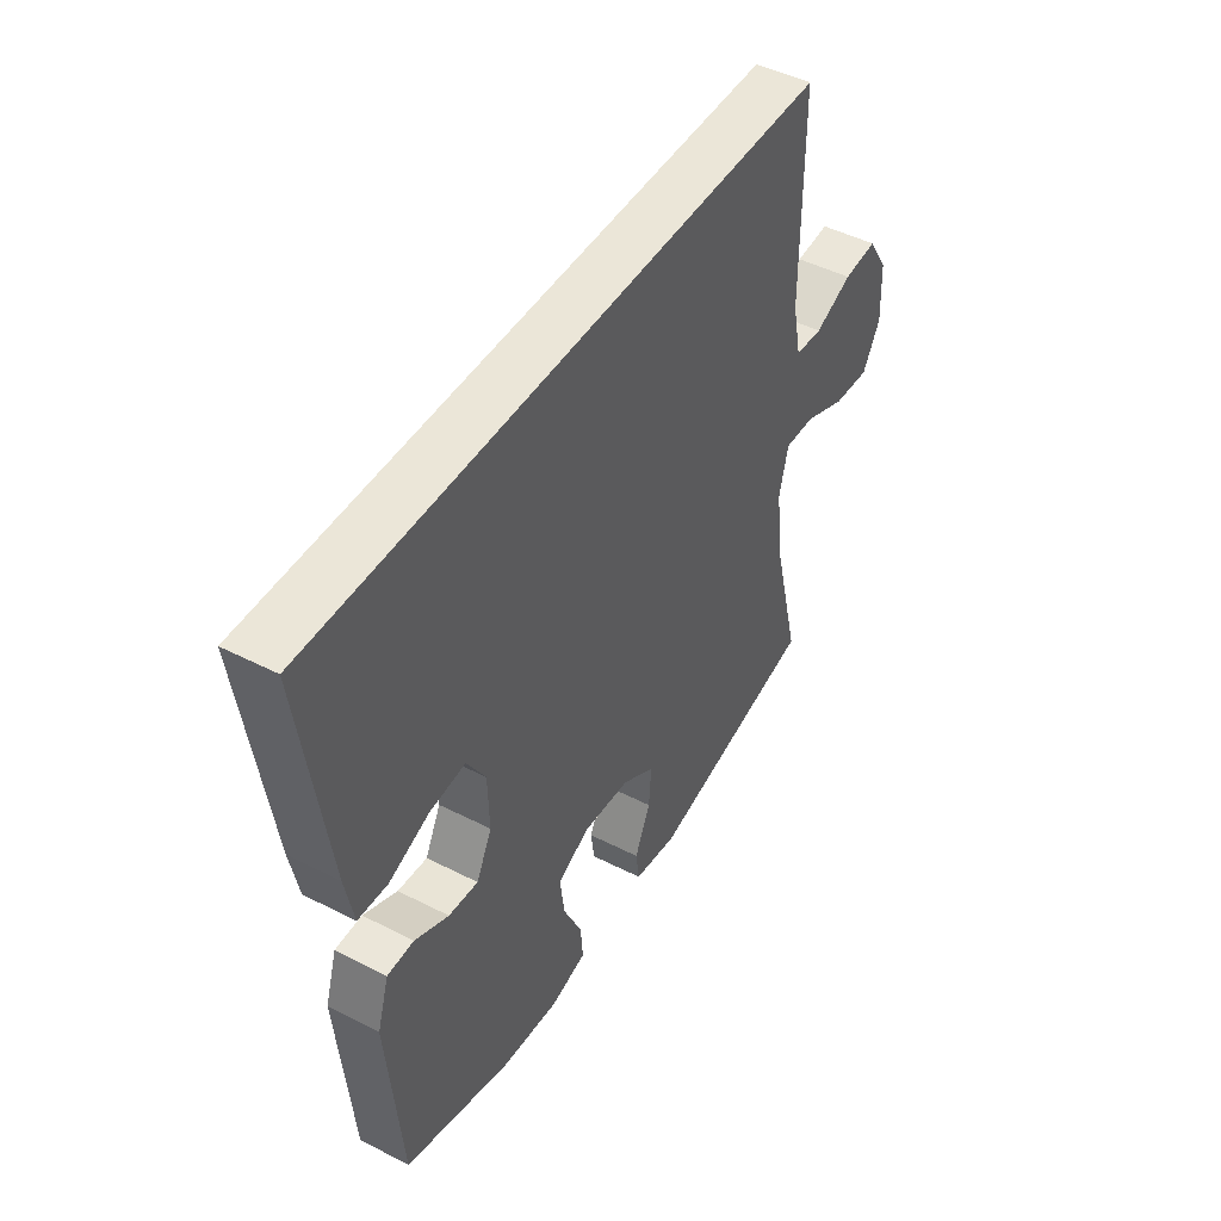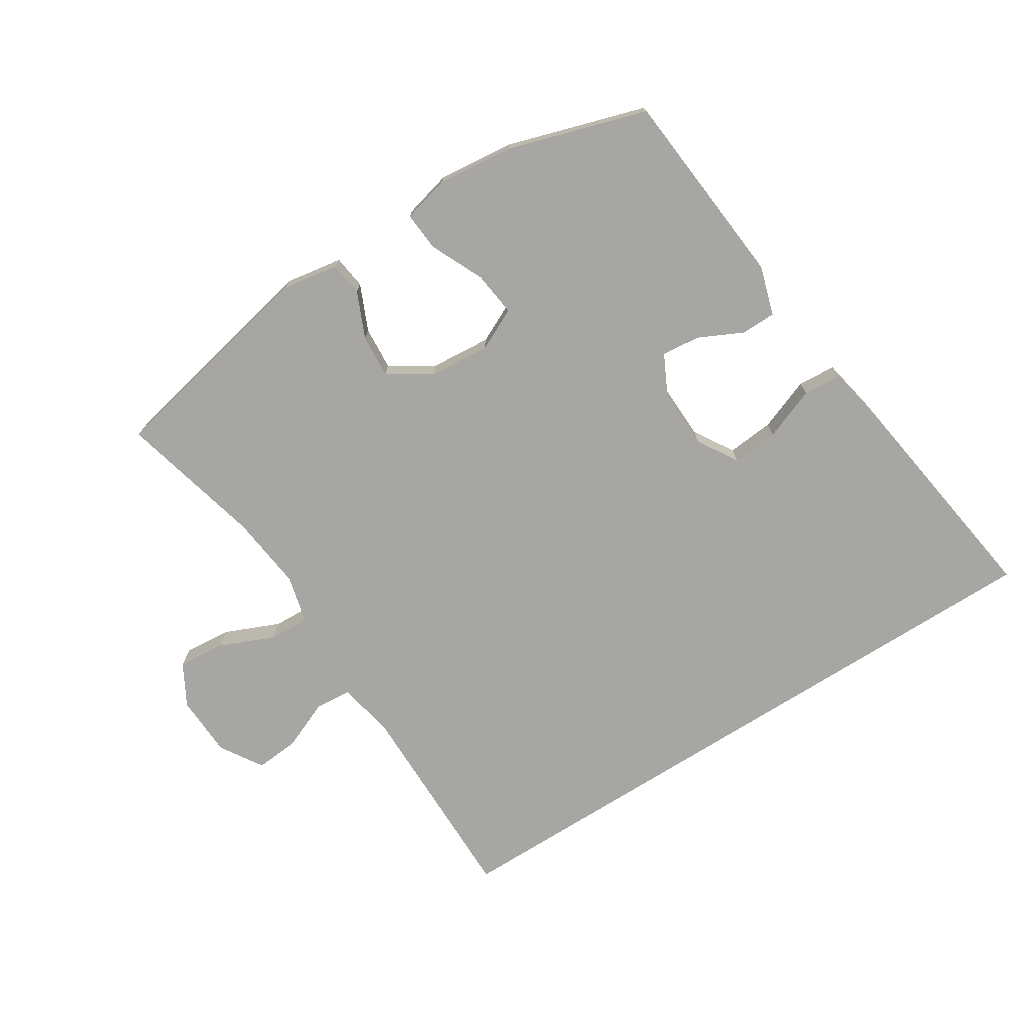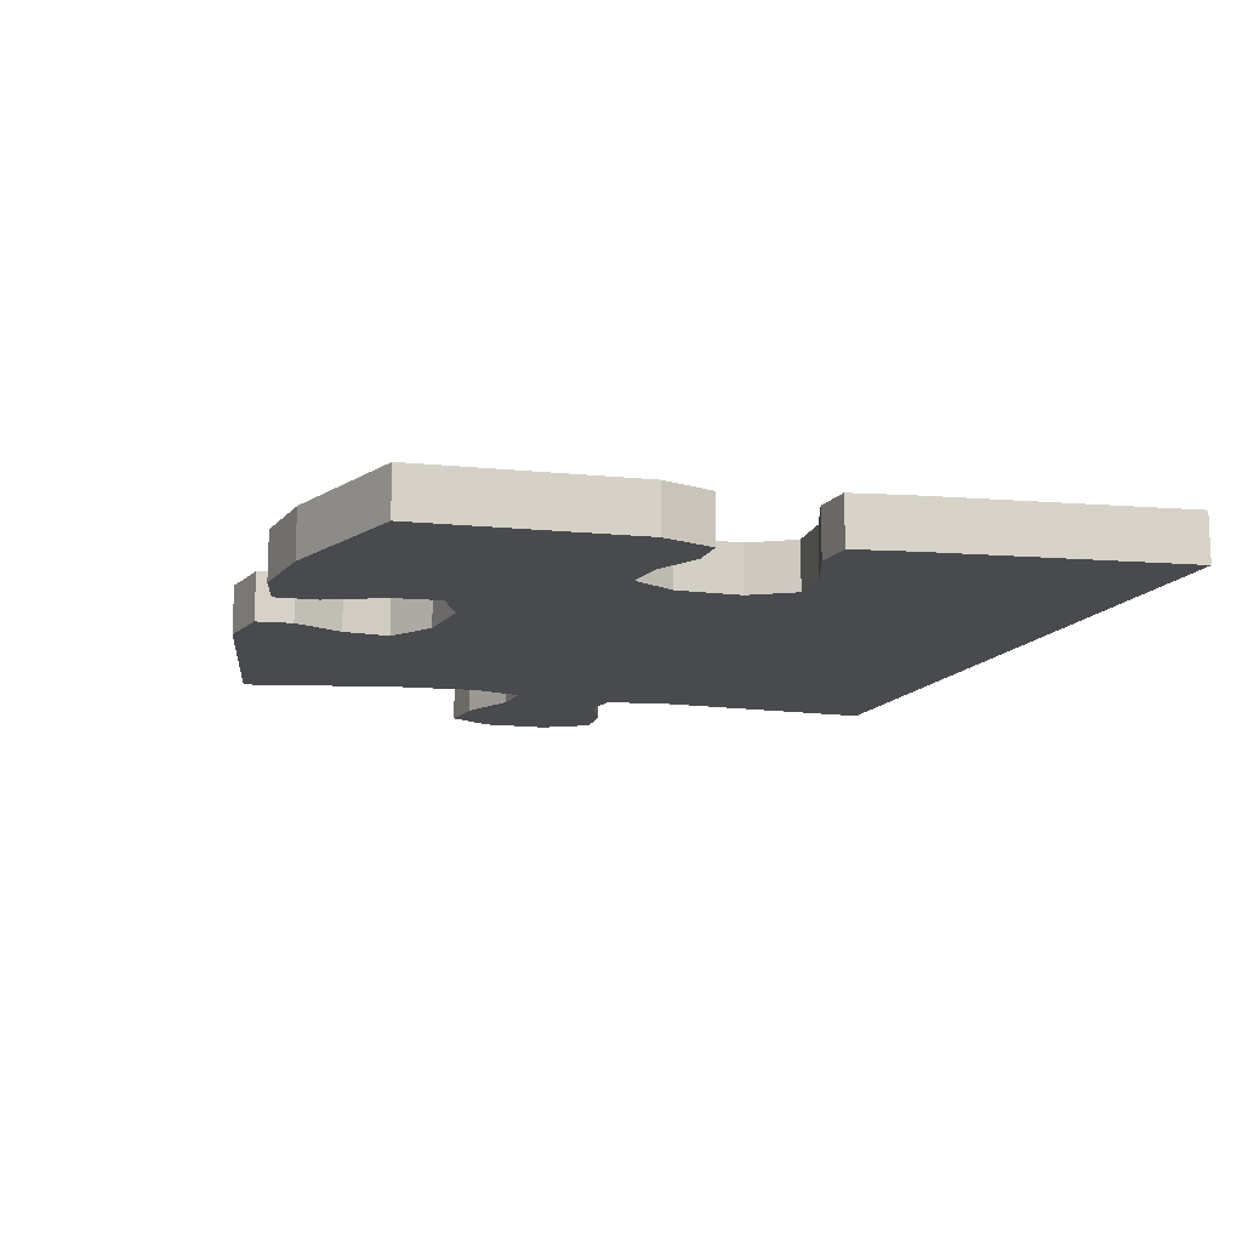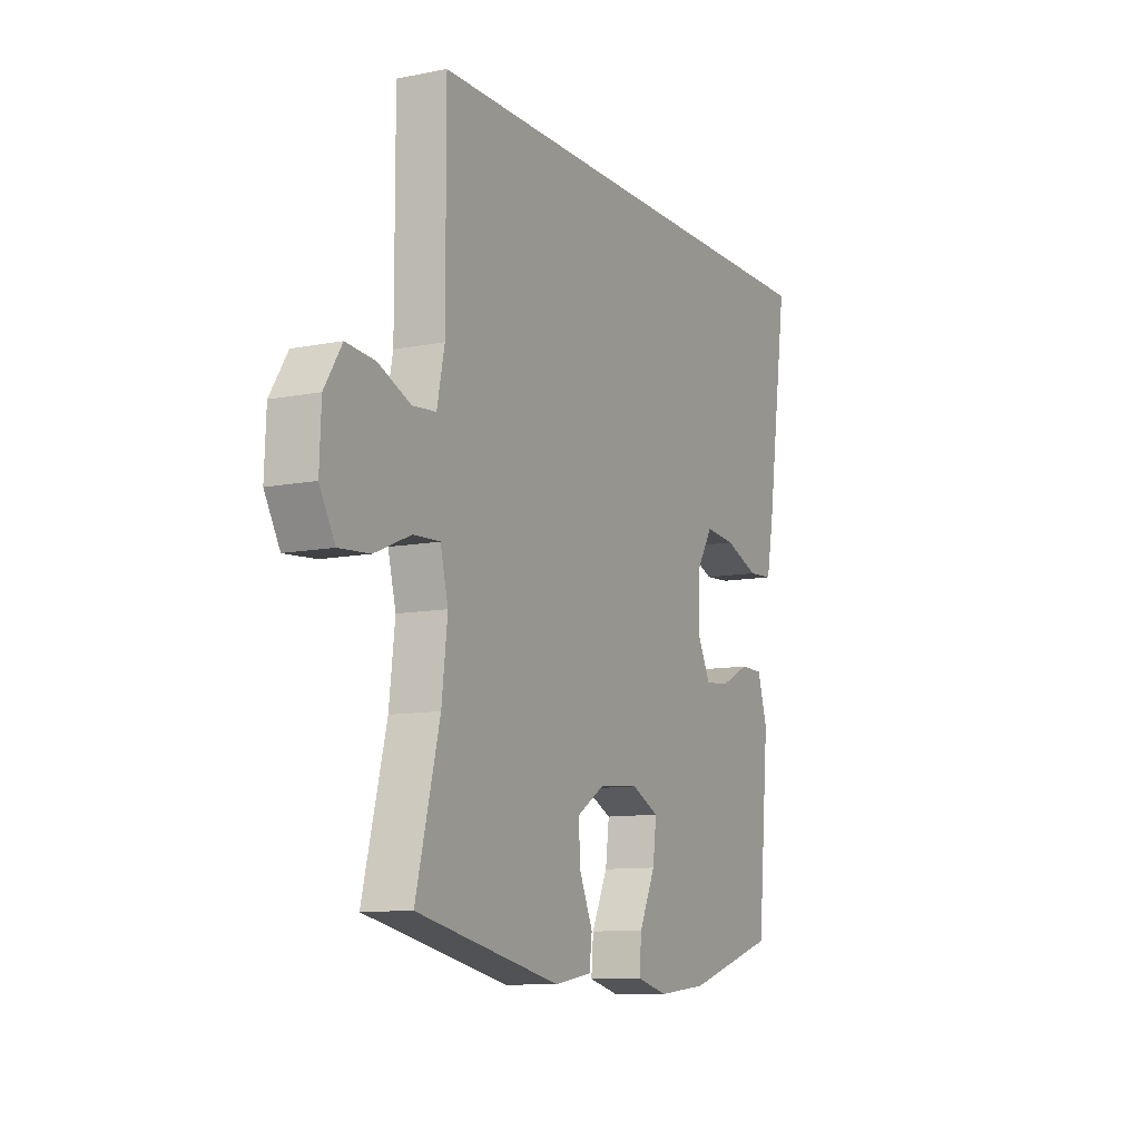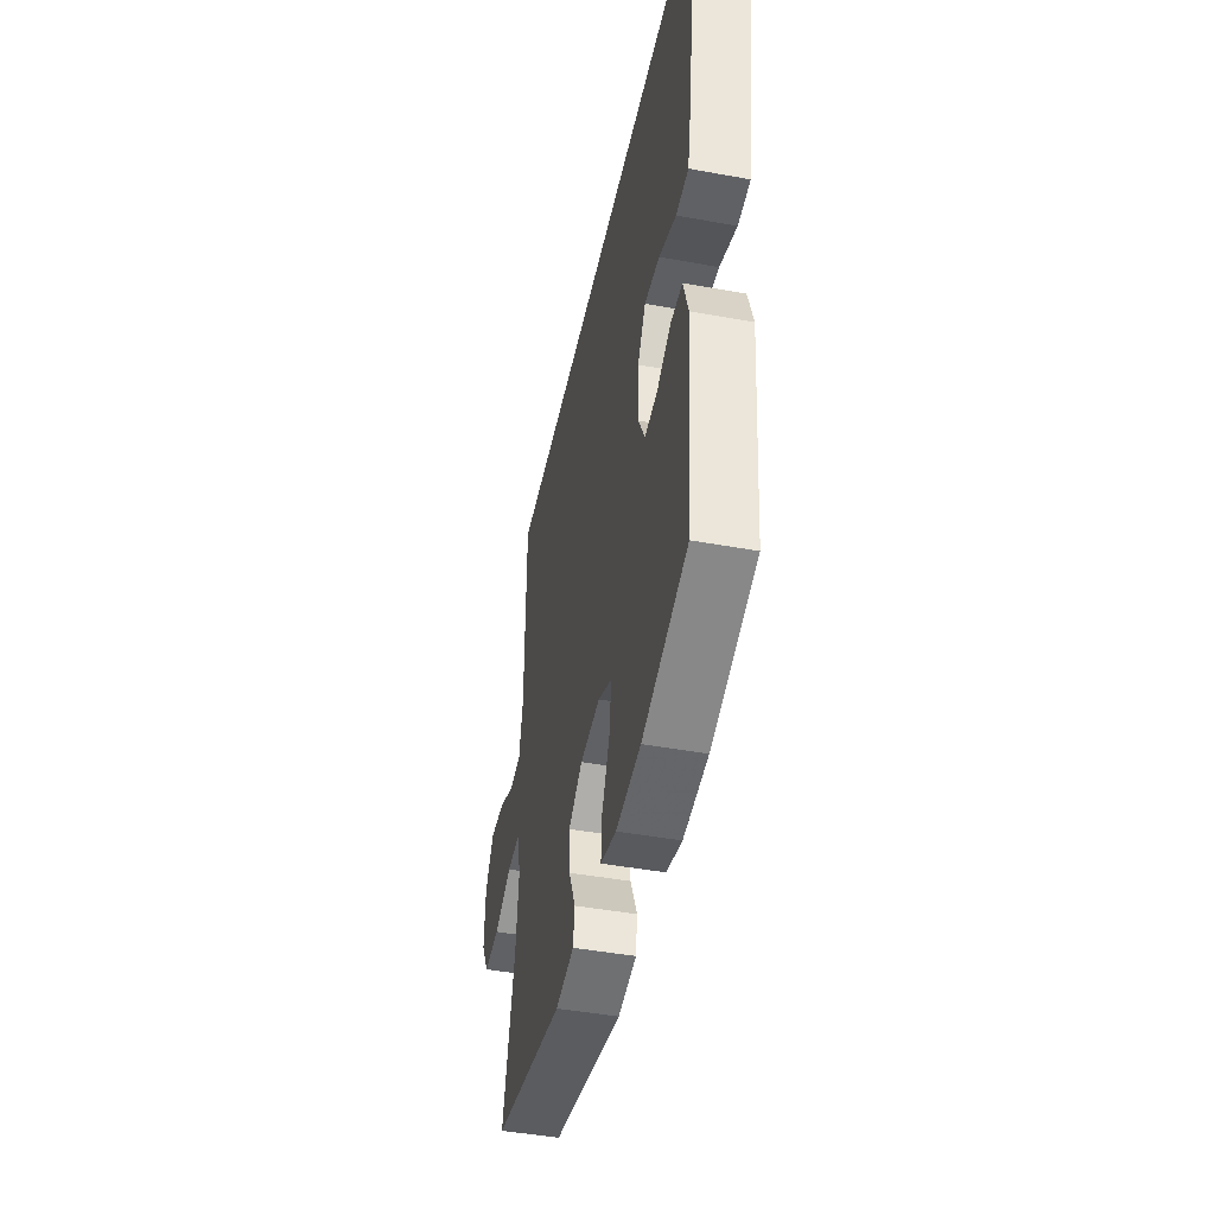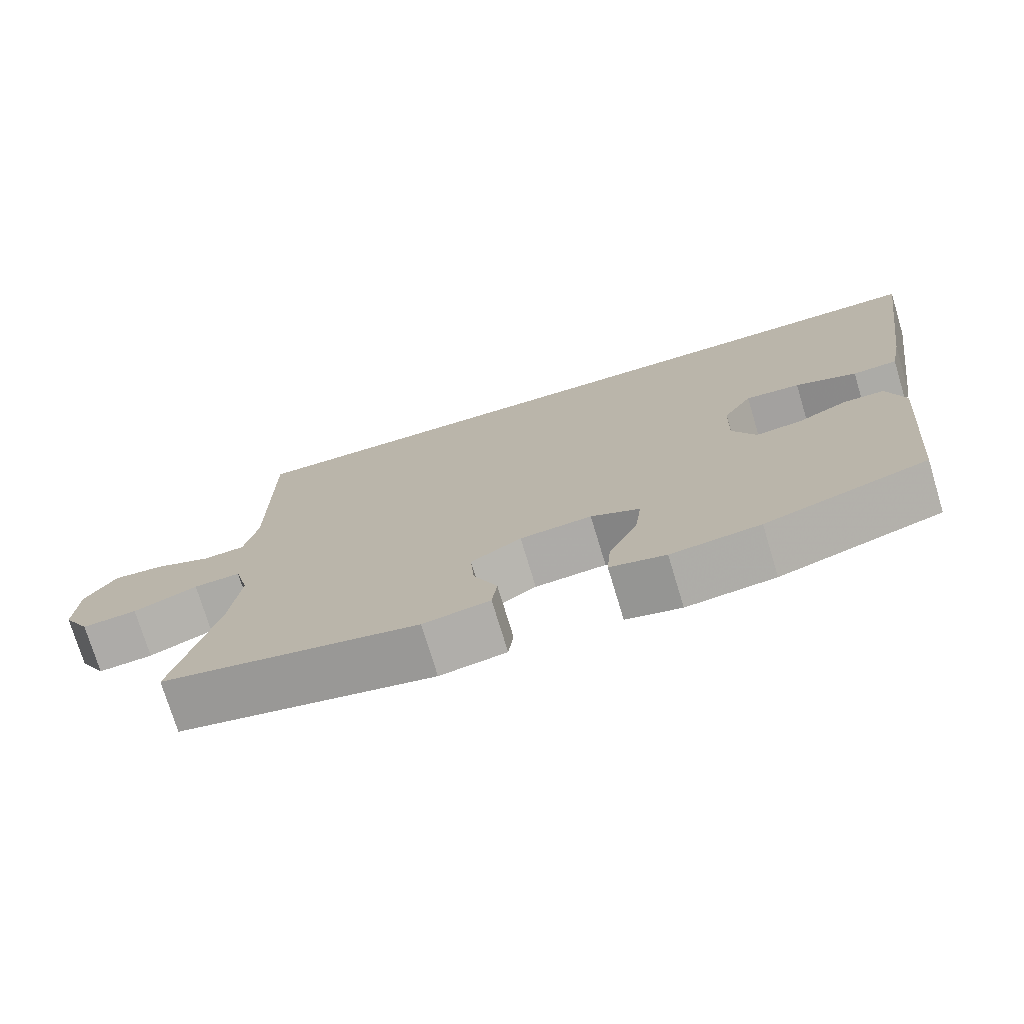
<metadata>
{"format":"obj","ext":"obj","renderer":"f3d","projection":"perspective","resolution":1024,"background":"white","views":[{"elev":46.6,"azim":-59.8,"up":"+Z"},{"elev":-74.0,"azim":-147.7,"up":"+Y"},{"elev":-12.9,"azim":-108.5,"up":"+Y"},{"elev":-10.4,"azim":116.7,"up":"+Z"},{"elev":-45.5,"azim":-101.9,"up":"+Z"},{"elev":-74.8,"azim":-163.2,"up":"+Z"}]}
</metadata>
<code>
v 0.443 0.07 0.5
v 0.442 0.07 0.163
v 0.46 0.07 0.075
v 0.517 0.07 0.07
v 0.595 0.07 0.103
v 0.665 0.07 0.109
v 0.707 0.07 0.042
v 0.711 0.07 -0.056
v 0.674 0.07 -0.122
v 0.599 0.07 -0.116
v 0.512 0.07 -0.079
v 0.448 0.07 -0.076
v 0.429 0.07 -0.152
v 0.443 0.07 -0.272
v 0.5 0.07 -0.5
v 0.152 0.07 -0.574
v 0.062 0.07 -0.559
v 0.055 0.07 -0.506
v 0.087 0.07 -0.433
v 0.092 0.07 -0.364
v 0.024 0.07 -0.321
v -0.073 0.07 -0.313
v -0.139 0.07 -0.345
v -0.13 0.07 -0.416
v -0.091 0.07 -0.5
v -0.086 0.07 -0.562
v -0.161 0.07 -0.581
v -0.281 0.07 -0.568
v -0.5 0.07 -0.5
v -0.529 0.07 -0.184
v -0.505 0.07 -0.106
v -0.45 0.07 -0.105
v -0.38 0.07 -0.139
v -0.319 0.07 -0.145
v -0.287 0.07 -0.081
v -0.29 0.07 0.014
v -0.329 0.07 0.078
v -0.403 0.07 0.071
v -0.486 0.07 0.039
v -0.547 0.07 0.043
v -0.564 0.07 0.13
v -0.618 0.07 0.5
v 0.443 0 0.5
v 0.442 0 0.163
v 0.46 0 0.075
v 0.517 0 0.07
v 0.595 0 0.103
v 0.665 0 0.109
v 0.707 0 0.042
v 0.711 0 -0.056
v 0.674 0 -0.122
v 0.599 0 -0.116
v 0.512 0 -0.079
v 0.448 0 -0.076
v 0.429 0 -0.152
v 0.443 0 -0.272
v 0.5 0 -0.5
v 0.152 0 -0.574
v 0.062 0 -0.559
v 0.055 0 -0.506
v 0.087 0 -0.433
v 0.092 0 -0.364
v 0.024 0 -0.321
v -0.073 0 -0.313
v -0.139 0 -0.345
v -0.13 0 -0.416
v -0.091 0 -0.5
v -0.086 0 -0.562
v -0.161 0 -0.581
v -0.281 0 -0.568
v -0.5 0 -0.5
v -0.529 0 -0.184
v -0.505 0 -0.106
v -0.45 0 -0.105
v -0.38 0 -0.139
v -0.319 0 -0.145
v -0.287 0 -0.081
v -0.29 0 0.014
v -0.329 0 0.078
v -0.403 0 0.071
v -0.486 0 0.039
v -0.547 0 0.043
v -0.564 0 0.13
v -0.618 0 0.5
f 41 42 1
f 40 41 1
f 39 40 1
f 38 39 1
f 37 38 1 2
f 36 37 2 3
f 35 36 3 4
f 34 35 4
f 31 32 33
f 30 31 33
f 29 30 33
f 28 29 33
f 27 28 33
f 26 27 33
f 25 26 33
f 24 25 33
f 23 24 33 34
f 22 23 34 4
f 17 18 19
f 16 17 19
f 15 16 19
f 14 15 19
f 13 14 19 20
f 12 13 20 21
f 9 10 11
f 8 9 11
f 7 8 11
f 6 7 11
f 5 6 11
f 4 5 11
f 4 11 12
f 4 12 21 22
f 43 84 83
f 43 83 82
f 43 82 81
f 43 81 80
f 44 43 80 79
f 45 44 79 78
f 46 45 78 77
f 46 77 76
f 75 74 73
f 75 73 72
f 75 72 71
f 75 71 70
f 75 70 69
f 75 69 68
f 75 68 67
f 75 67 66
f 76 75 66 65
f 46 76 65 64
f 61 60 59
f 61 59 58
f 61 58 57
f 61 57 56
f 62 61 56 55
f 63 62 55 54
f 53 52 51
f 53 51 50
f 53 50 49
f 53 49 48
f 53 48 47
f 53 47 46
f 54 53 46
f 64 63 54 46
f 1 43 44 2
f 2 44 45 3
f 3 45 46 4
f 4 46 47 5
f 5 47 48 6
f 6 48 49 7
f 7 49 50 8
f 8 50 51 9
f 9 51 52 10
f 10 52 53 11
f 11 53 54 12
f 12 54 55 13
f 13 55 56 14
f 14 56 57 15
f 15 57 58 16
f 16 58 59 17
f 17 59 60 18
f 18 60 61 19
f 19 61 62 20
f 20 62 63 21
f 21 63 64 22
f 22 64 65 23
f 23 65 66 24
f 24 66 67 25
f 25 67 68 26
f 26 68 69 27
f 27 69 70 28
f 28 70 71 29
f 29 71 72 30
f 30 72 73 31
f 31 73 74 32
f 32 74 75 33
f 33 75 76 34
f 34 76 77 35
f 35 77 78 36
f 36 78 79 37
f 37 79 80 38
f 38 80 81 39
f 39 81 82 40
f 40 82 83 41
f 41 83 84 42
f 42 84 43 1

</code>
